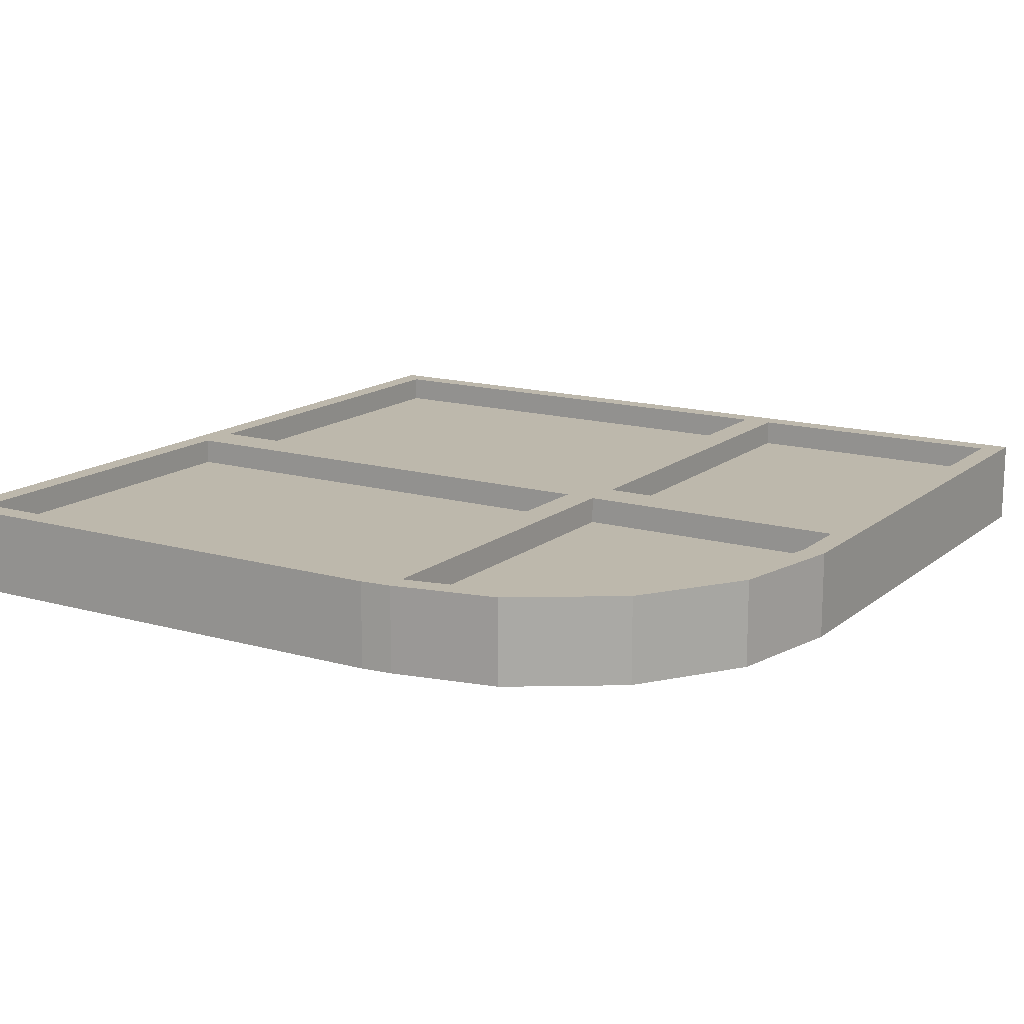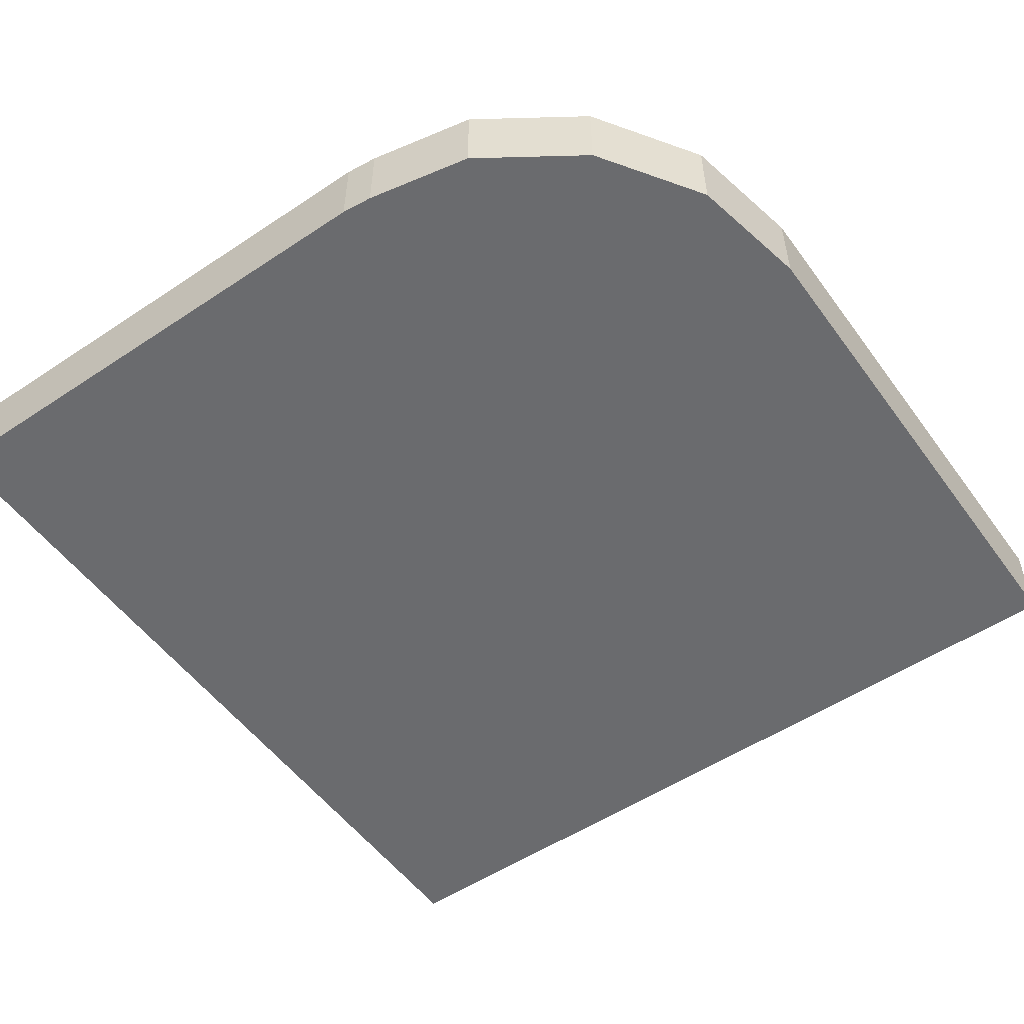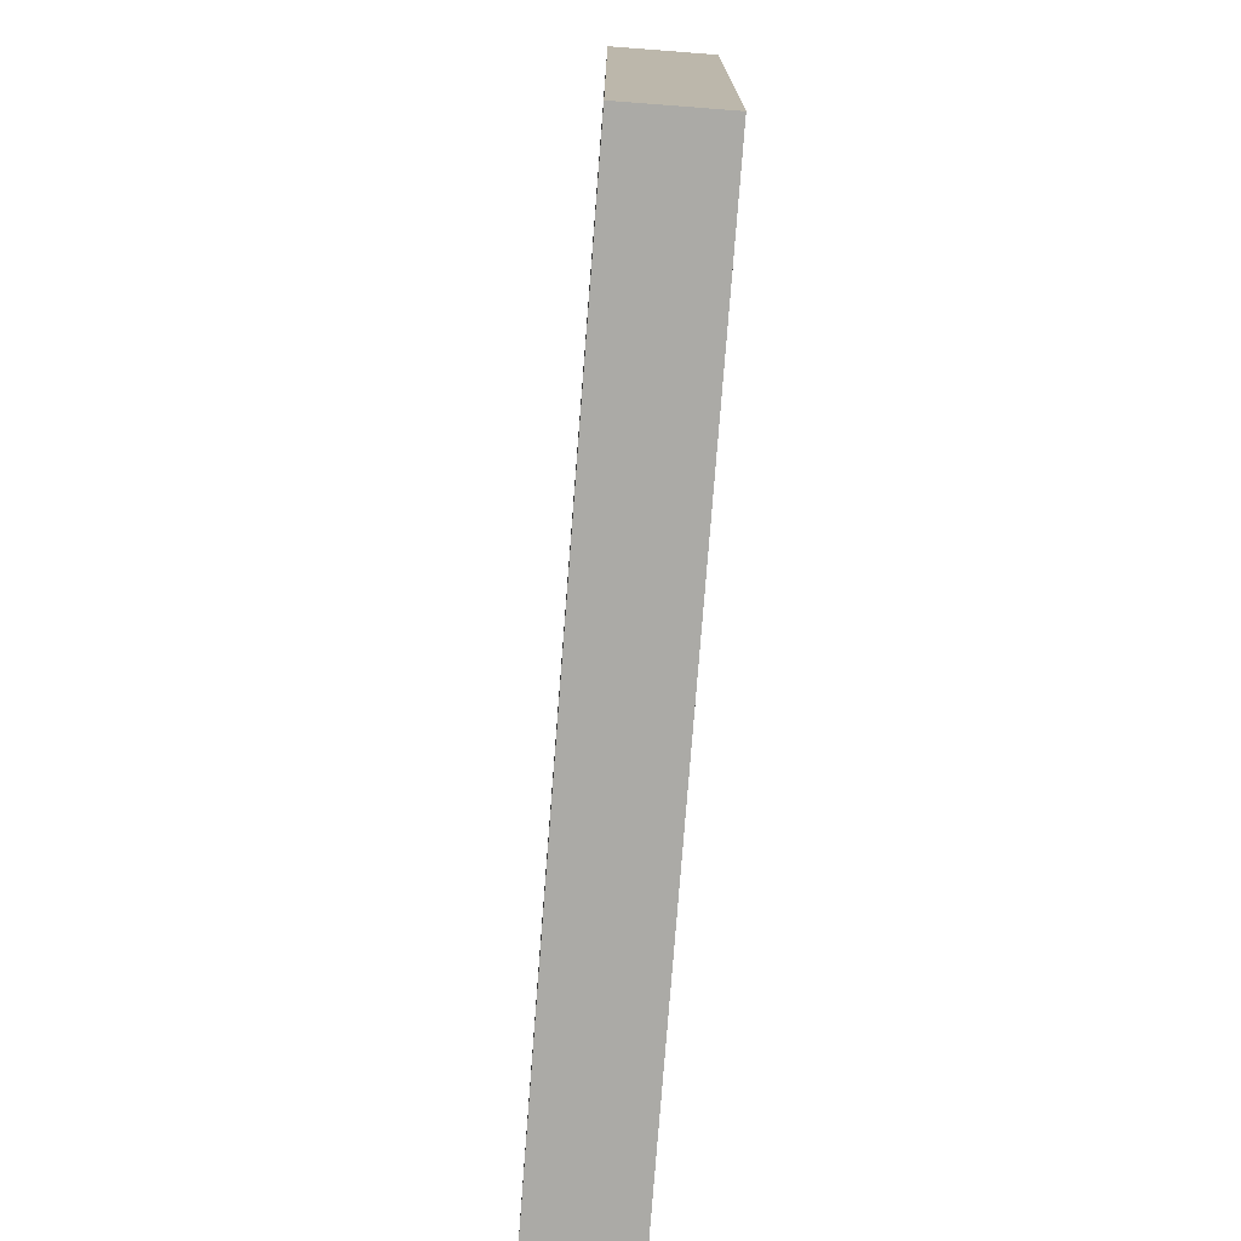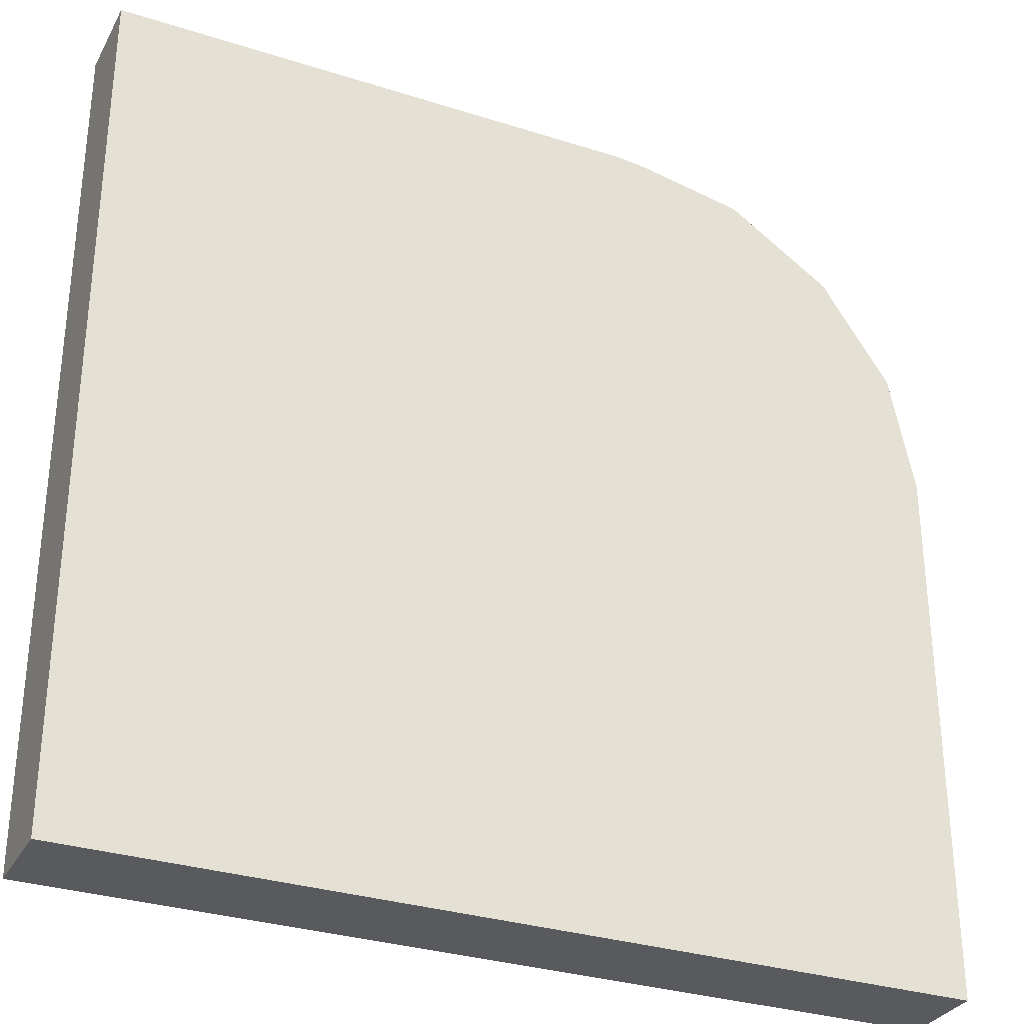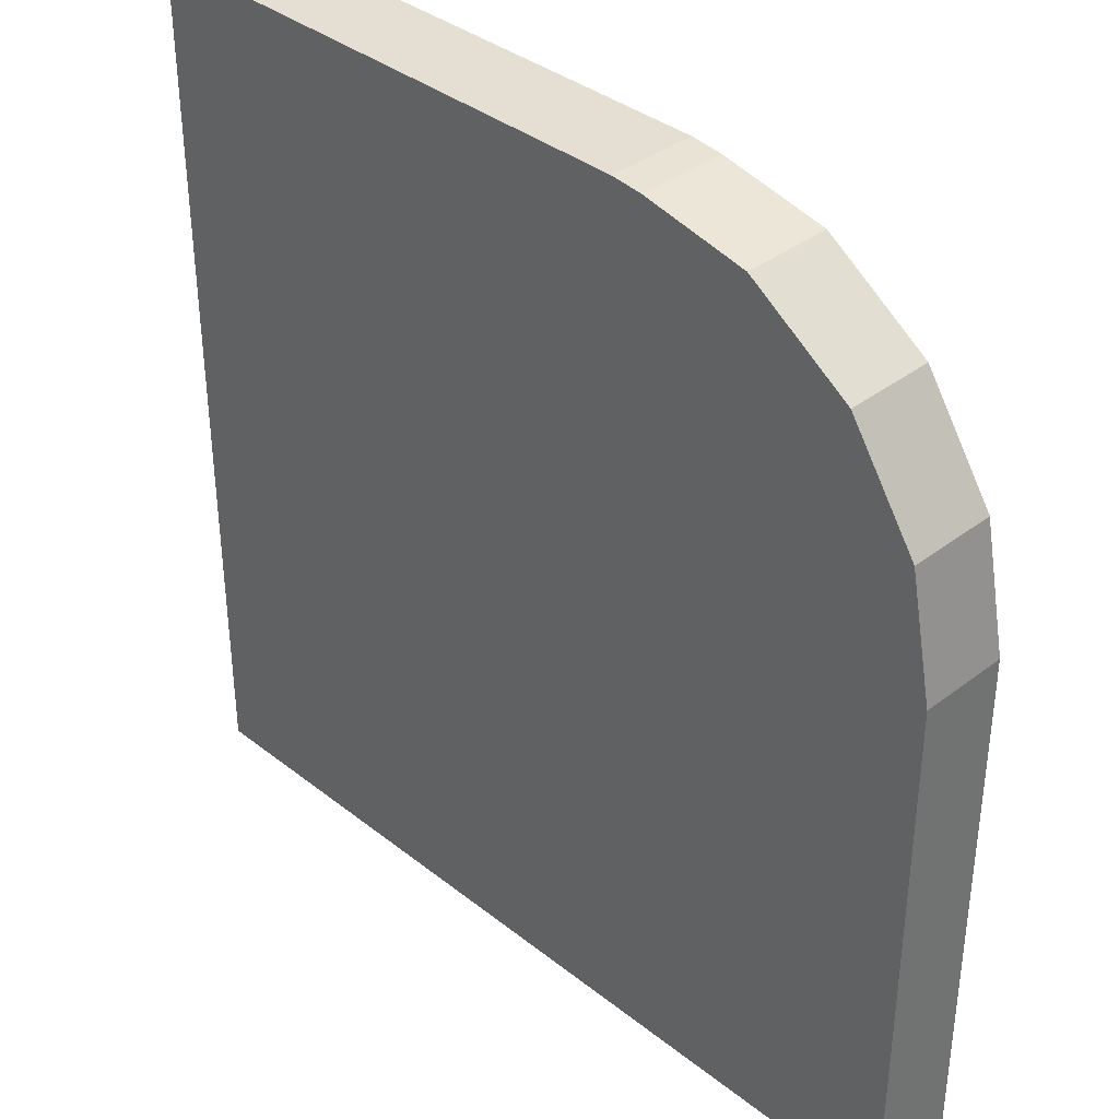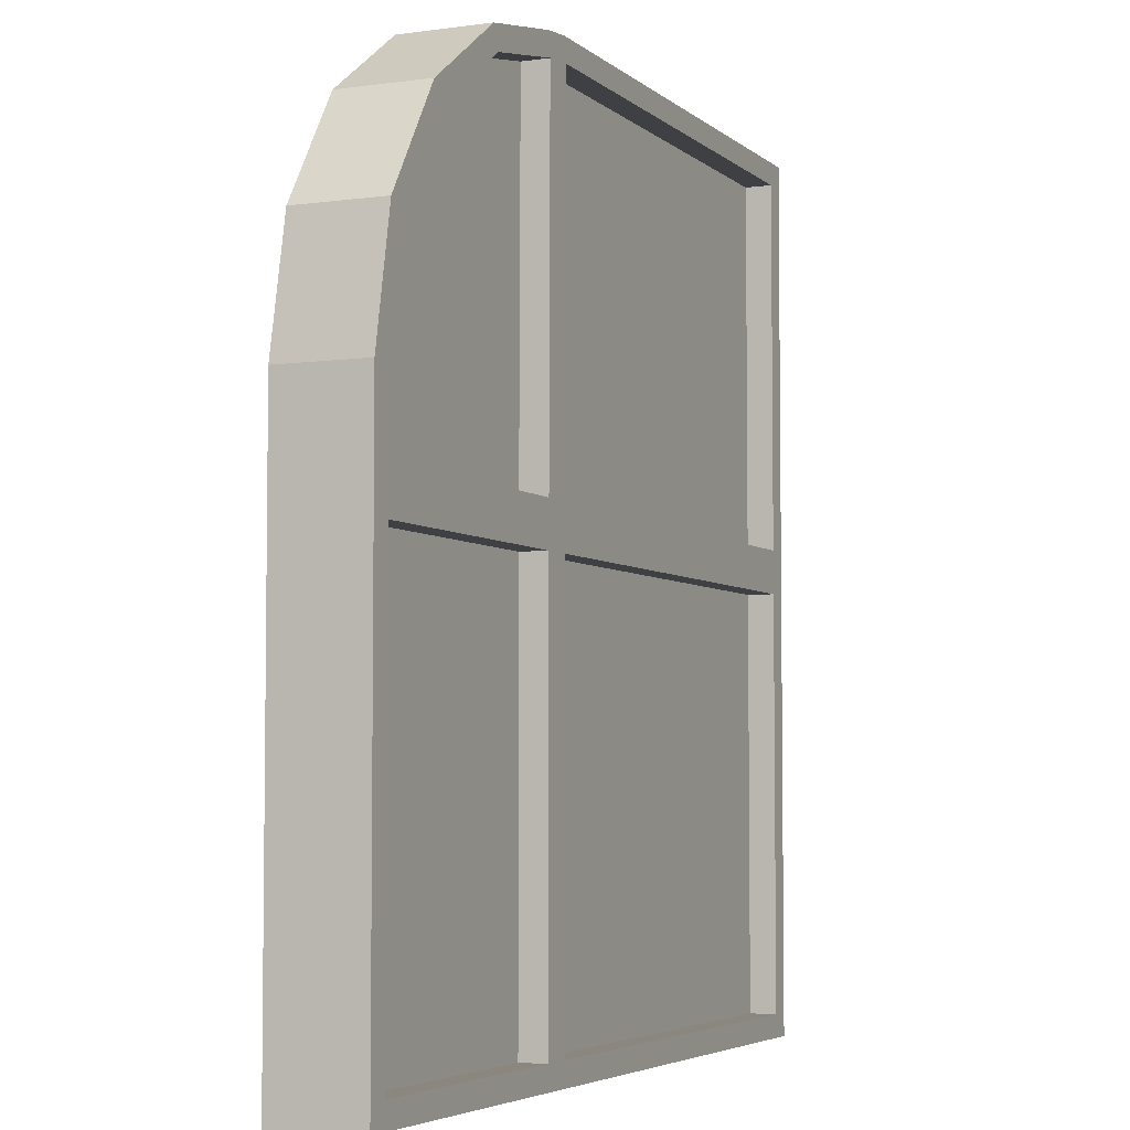
<metadata>
{"format":"obj","ext":"obj","renderer":"f3d","projection":"perspective","resolution":1024,"background":"white","views":[{"elev":14.8,"azim":-148.4,"up":"+Z"},{"elev":-53.3,"azim":-144.6,"up":"+Z"},{"elev":-75.9,"azim":-94.4,"up":"+Y"},{"elev":-31.4,"azim":155.6,"up":"+Y"},{"elev":37.0,"azim":-134.6,"up":"+Y"},{"elev":-4.7,"azim":-66.1,"up":"+Y"}]}
</metadata>
<code>
o Cube.133
v 2.313 4.868 0.08911
v 2.445 5 -0.2578
v 2.313 0.1314 0.08911
v 2.445 -0.00022 -0.2578
v -2.424 0.1314 0.08911
v -2.555 -0.00022 -0.2578
v -2.424 3.148 0.08911
v -1.369 4.736 0.08911
v -1.922 4.366 0.08911
v -2.291 3.813 0.08911
v -2.555 3.161 -0.2578
v -2.415 3.865 -0.2578
v -2.017 4.461 -0.2578
v -1.42 4.86 -0.2578
v -2.555 -0.00022 0.2441
v -2.424 0.1314 0.2441
v -2.424 3.148 0.2441
v -2.291 3.813 0.2441
v -2.555 -0.00022 0.08911
v -1.369 4.736 0.2441
v 2.445 -0.00022 0.08911
v -1.42 4.86 0.08911
v -2.017 4.461 0.08911
v -2.415 3.865 0.08911
v -2.555 3.161 0.08911
v 2.445 5 0.08911
v -1.922 4.366 0.2441
v -0.6128 4.868 0.08911
v -0.7941 4.85 0.08911
v -0.6258 5 -0.2578
v -0.8071 4.982 -0.2578
v -0.6258 -0.00022 -0.2578
v -0.8072 -0.00022 -0.2578
v -0.8071 0.1314 0.08911
v -0.6258 0.1314 0.08911
v -2.555 3.161 0.2441
v -2.415 3.865 0.2441
v -1.42 4.86 0.2441
v -2.017 4.461 0.2441
v -0.6258 -0.00022 0.08911
v -0.8072 -0.00022 0.08911
v -0.807 4.982 0.08911
v -0.6258 5 0.08911
v 2.445 2.503 -0.2578
v 2.445 2.752 -0.2578
v -2.424 2.503 0.08911
v -2.424 2.752 0.08911
v -2.555 2.752 -0.2578
v -2.555 2.503 -0.2578
v 2.313 2.752 0.08911
v 2.313 2.503 0.08911
v 2.445 2.752 0.08911
v 2.445 2.503 0.08911
v -2.555 2.503 0.08911
v -2.555 2.752 0.08911
v -0.6258 2.752 -0.2578
v -0.6258 2.503 -0.2578
v -0.8071 2.503 -0.2578
v -0.8071 2.752 -0.2578
v -0.8064 2.752 0.08911
v -0.8071 2.503 0.08911
v -0.6258 2.503 0.08911
v -0.6251 2.752 0.08911
v 2.313 0.1314 0.2441
v 2.445 -0.00022 0.2441
v 2.313 4.868 0.2441
v 2.445 5 0.2441
v -0.807 4.982 0.2441
v -0.6258 5 0.2441
v -0.6258 -0.00022 0.2441
v -0.8072 -0.00022 0.2441
v -0.6128 4.868 0.2441
v -0.7941 4.85 0.2441
v -0.8071 0.1314 0.2441
v -0.6258 0.1314 0.2441
v 2.445 2.752 0.2441
v 2.445 2.503 0.2441
v -2.555 2.503 0.2441
v -2.555 2.752 0.2441
v 2.313 2.752 0.2441
v 2.313 2.503 0.2441
v -2.424 2.503 0.2441
v -2.424 2.752 0.2441
v -0.8064 2.752 0.2441
v -0.8071 2.503 0.2441
v -0.6258 2.503 0.2441
v -0.6251 2.752 0.2441
f 44 53 21 4
f 55 54 78 79
f 30 43 26 2
f 32 57 44 4
f 11 12 13 14 31 59 48
f 2 26 52 45
f 22 14 13 23
f 23 13 12 24
f 24 12 11 25
f 42 31 14 22
f 47 60 29 8 9 10 7
f 53 52 76 77
f 33 41 19 6
f 48 55 25 11
f 49 58 33 6
f 4 21 40 32
f 42 22 38 68
f 54 19 15 78
f 7 10 18 17
f 30 56 59 31
f 1 28 63 50
f 26 43 69 67
f 43 42 68 69
f 24 25 36 37
f 5 46 82 16
f 10 9 27 18
f 34 61 46 5
f 6 19 54 49
f 51 62 35 3
f 43 30 31 42
f 57 32 33 58
f 28 1 66 72
f 32 40 41 33
f 3 35 75 64
f 81 64 65 77
f 61 34 74 85
f 9 8 20 27
f 8 29 73 20
f 45 52 53 44
f 55 48 49 54
f 50 63 87 80
f 34 5 16 74
f 57 58 59 56
f 41 40 70 71
f 25 55 79 36
f 62 51 81 86
f 44 57 56 45
f 58 49 48 59
f 45 56 30 2
f 16 82 78 15
f 64 75 70 65
f 74 16 15 71
f 72 66 67 69
f 66 80 76 67
f 27 20 38 39
f 18 27 39 37
f 17 18 37 36
f 20 73 68 38
f 73 84 87 72
f 85 74 75 86
f 70 75 74 71
f 72 69 68 73
f 83 17 36 79
f 76 80 81 77
f 78 82 83 79
f 85 86 87 84
f 82 85 84 83
f 86 81 80 87
f 52 26 67 76
f 51 3 64 81
f 1 50 80 66
f 22 23 39 38
f 63 28 72 87
f 21 53 77 65
f 46 61 85 82
f 35 62 86 75
f 47 7 17 83
f 19 41 71 15
f 60 47 83 84
f 29 60 84 73
f 23 24 37 39
f 40 21 65 70

</code>
